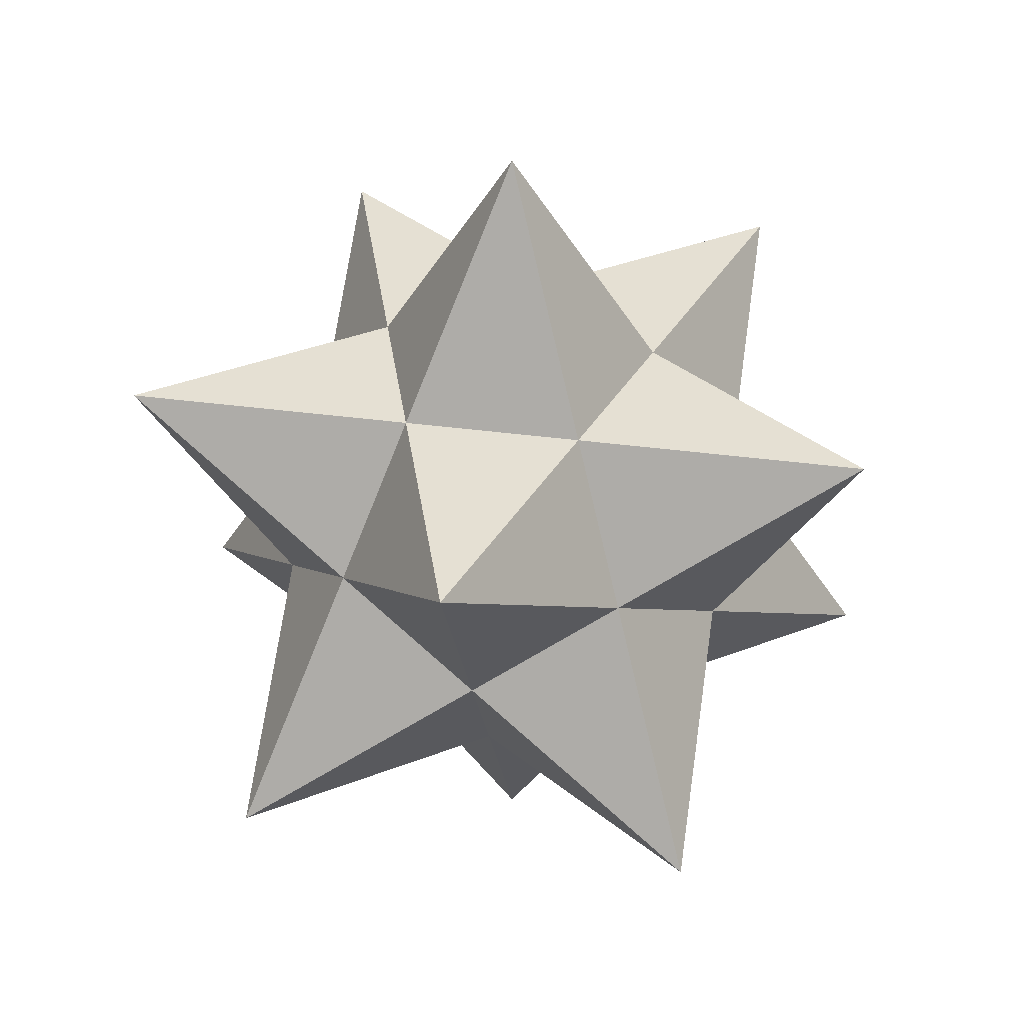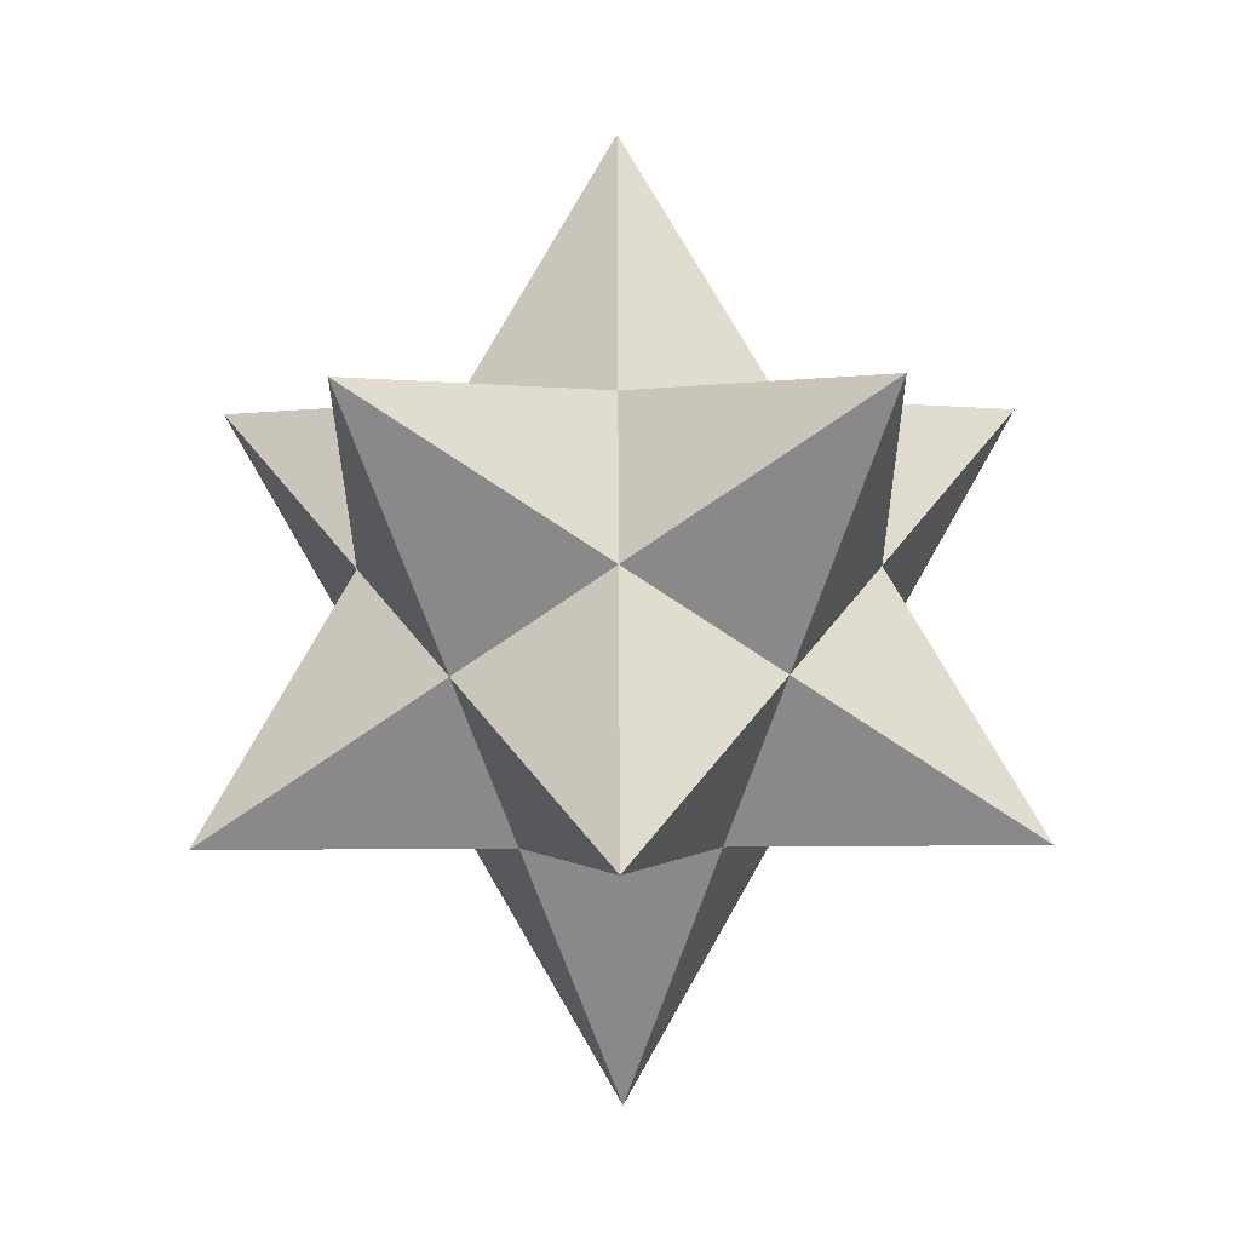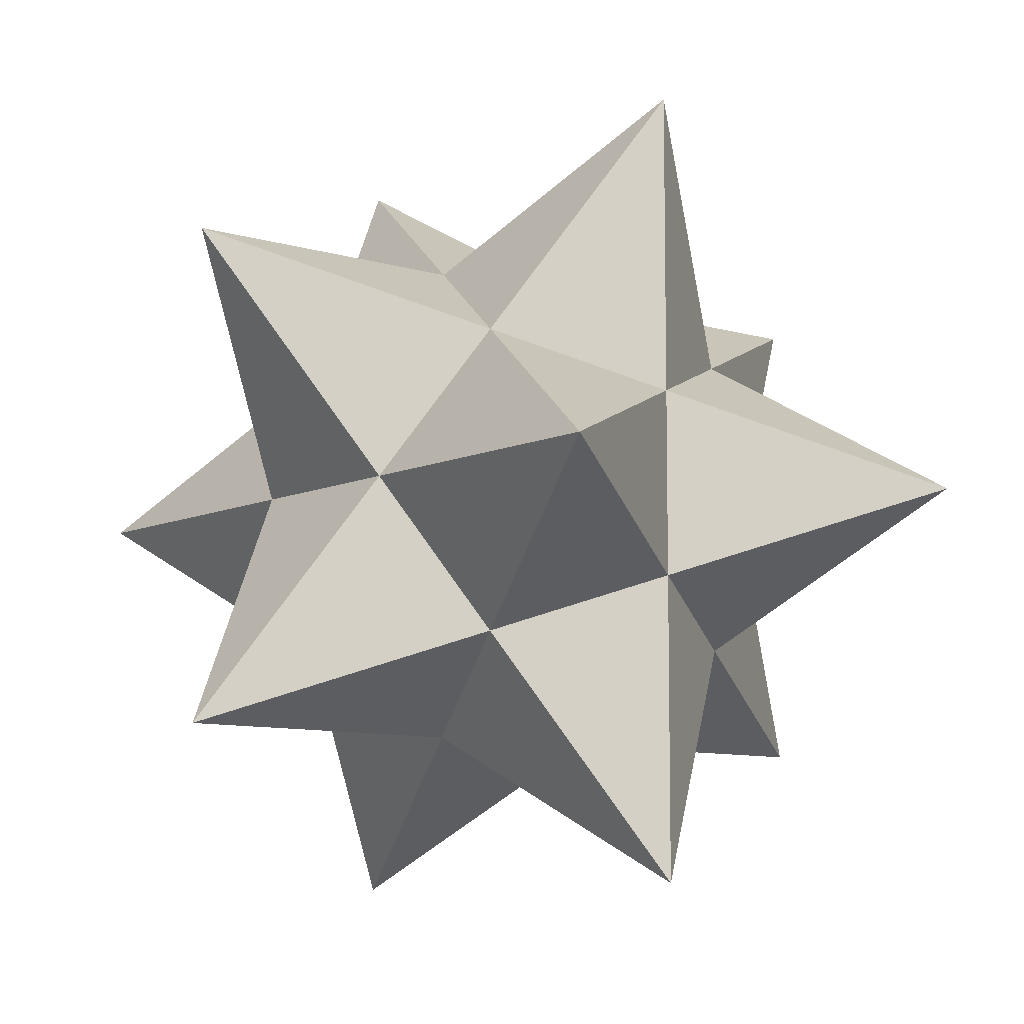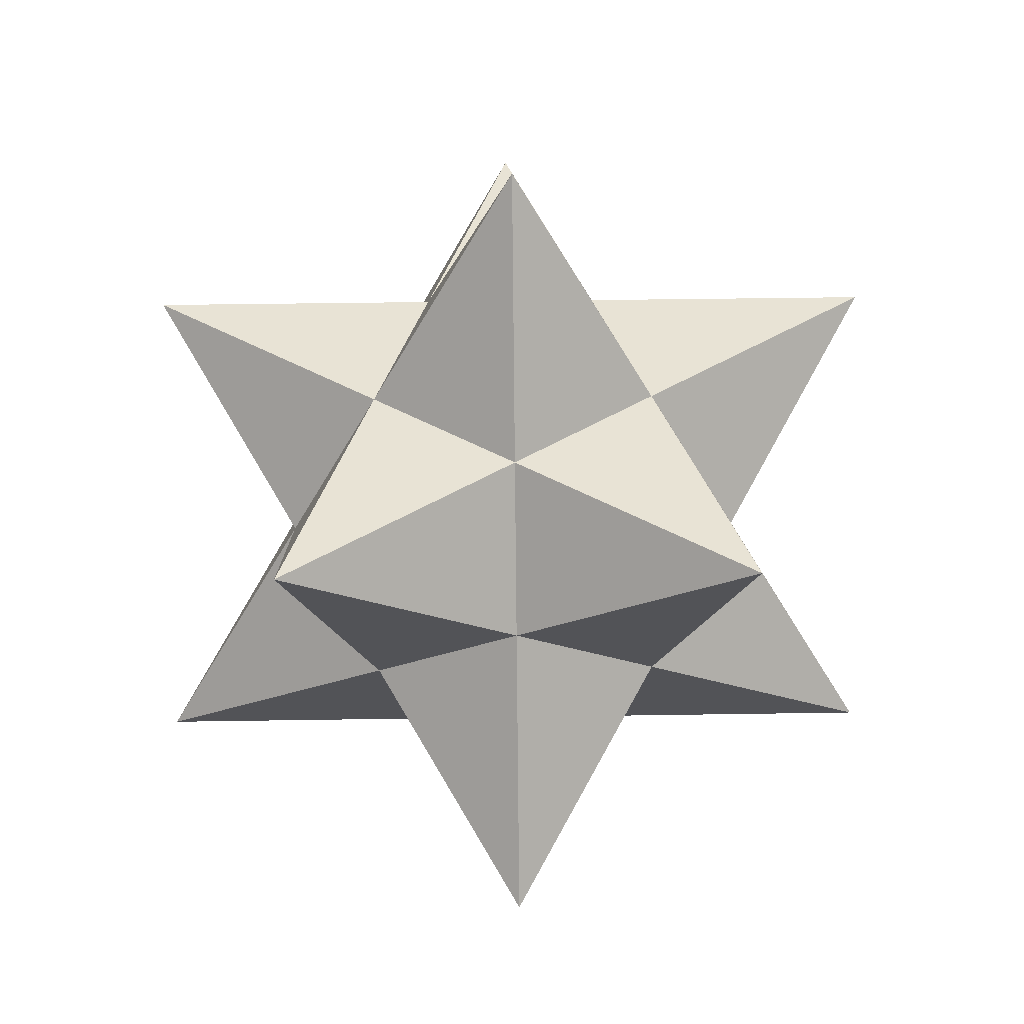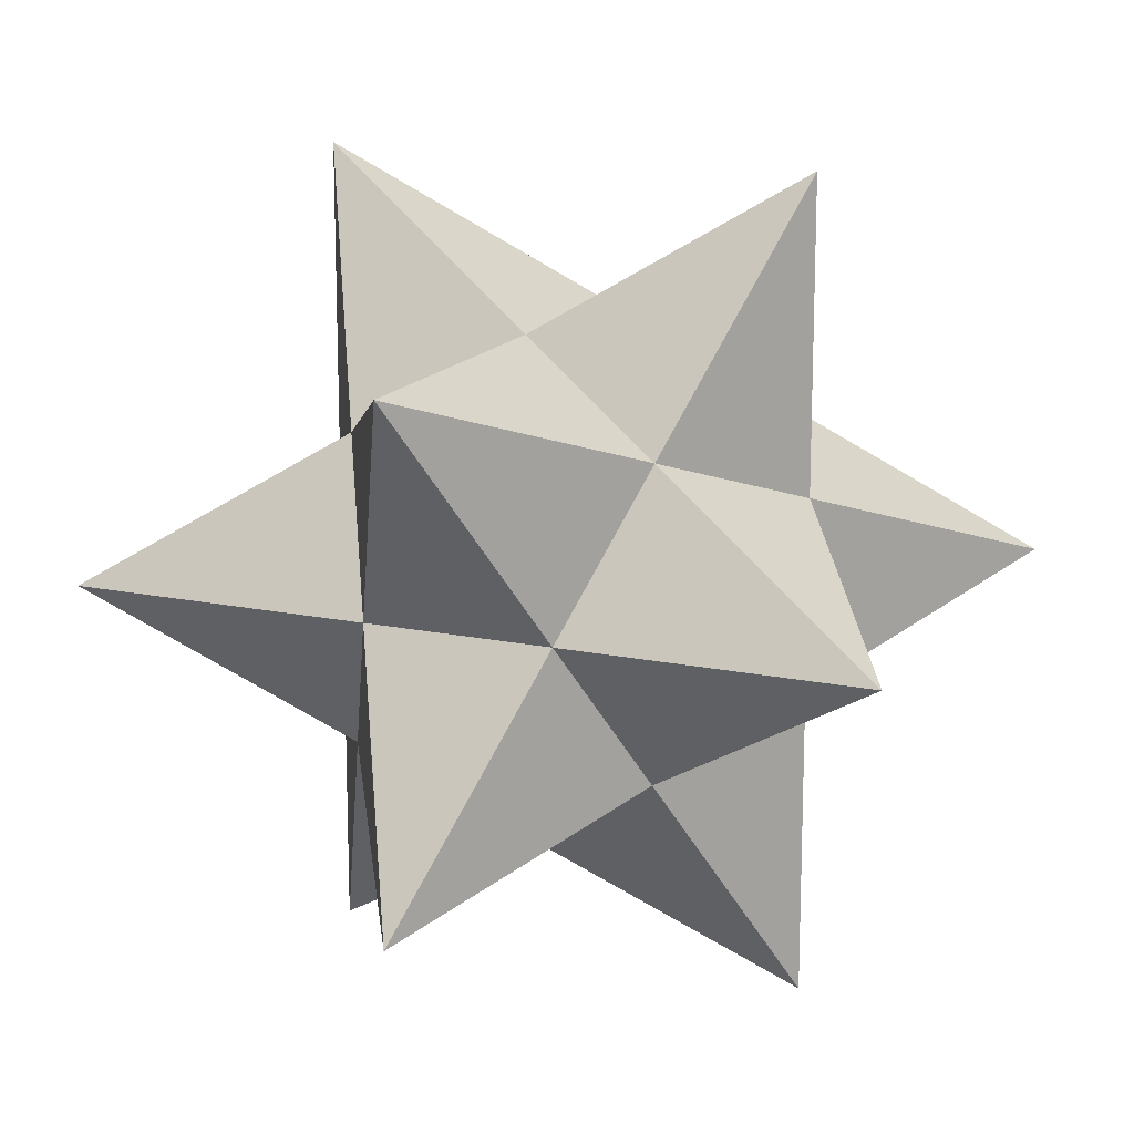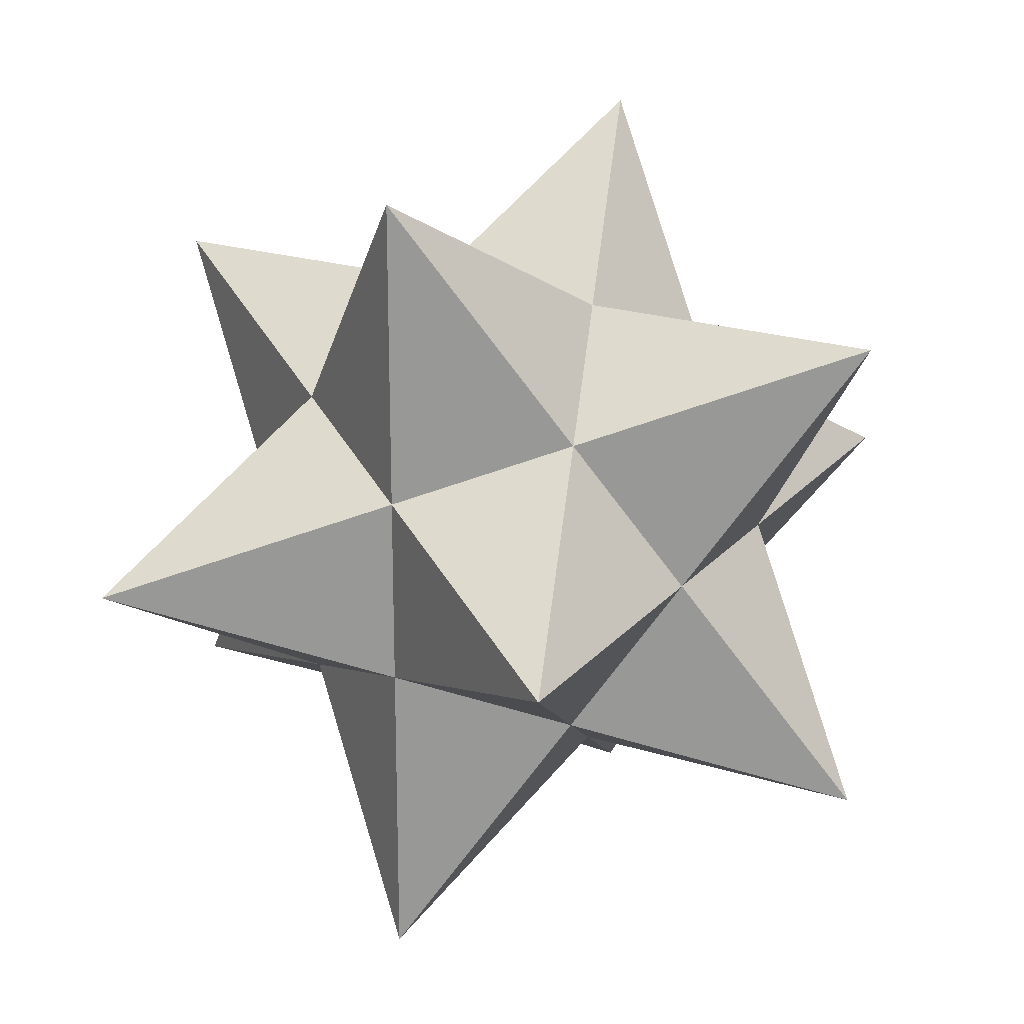
<metadata>
{"format":"obj","ext":"obj","renderer":"f3d","projection":"perspective","resolution":1024,"background":"white","views":[{"elev":38.0,"azim":99.7,"up":"+Z"},{"elev":-63.3,"azim":-125.6,"up":"+Z"},{"elev":-9.0,"azim":-7.5,"up":"+Y"},{"elev":41.1,"azim":124.9,"up":"+Z"},{"elev":15.7,"azim":-34.6,"up":"+Y"},{"elev":21.8,"azim":60.5,"up":"+Y"}]}
</metadata>
<code>
v -158.3 225.6 -64.7
v -207.1 241.5 -64.7
v -177 200 -64.7
v -177 200 -64.7
v -207.1 158.5 -64.7
v -158.3 174.4 -64.7
v -158.3 174.4 -64.7
v -128.2 132.9 -64.7
v -128.2 184.1 -64.7
v -128.2 184.1 -64.7
v -79.4 200 -64.7
v -128.2 215.9 -64.7
v -128.2 215.9 -64.7
v -128.2 267.1 -64.7
v -158.3 225.6 -64.7
v -128.2 215.9 -64.7
v -79.4 200 -64.7
v -114.7 225.6 -91.67
v -114.7 225.6 -91.67
v -92.88 241.5 -135.3
v -136.5 241.5 -108.3
v -136.5 241.5 -108.3
v -171.8 267.1 -135.3
v -163.5 241.5 -91.67
v -163.5 241.5 -91.67
v -207.1 241.5 -64.7
v -158.3 225.6 -64.7
v -158.3 225.6 -64.7
v -150 200 -21.07
v -128.2 215.9 -64.7
v -171.8 184.1 -135.3
v -171.8 132.9 -135.3
v -185.3 174.4 -108.3
v -185.3 174.4 -108.3
v -207.1 158.5 -64.7
v -193.6 200 -91.67
v -193.6 200 -91.67
v -207.1 241.5 -64.7
v -185.3 225.6 -108.3
v -185.3 225.6 -108.3
v -171.8 267.1 -135.3
v -171.8 215.9 -135.3
v -171.8 215.9 -135.3
v -150 200 -178.9
v -171.8 184.1 -135.3
v -158.3 225.6 -64.7
v -128.2 267.1 -64.7
v -163.5 241.5 -91.67
v -163.5 241.5 -91.67
v -171.8 267.1 -135.3
v -185.3 225.6 -108.3
v -185.3 225.6 -108.3
v -220.6 200 -135.3
v -193.6 200 -91.67
v -193.6 200 -91.67
v -207.1 158.5 -64.7
v -177 200 -64.7
v -177 200 -64.7
v -150 200 -21.07
v -158.3 225.6 -64.7
v -141.7 174.4 -135.3
v -92.88 158.5 -135.3
v -136.5 158.5 -108.3
v -136.5 158.5 -108.3
v -128.2 132.9 -64.7
v -163.5 158.5 -91.67
v -163.5 158.5 -91.67
v -207.1 158.5 -64.7
v -185.3 174.4 -108.3
v -185.3 174.4 -108.3
v -220.6 200 -135.3
v -171.8 184.1 -135.3
v -171.8 184.1 -135.3
v -150 200 -178.9
v -141.7 174.4 -135.3
v -177 200 -64.7
v -207.1 241.5 -64.7
v -193.6 200 -91.67
v -193.6 200 -91.67
v -220.6 200 -135.3
v -185.3 174.4 -108.3
v -185.3 174.4 -108.3
v -171.8 132.9 -135.3
v -163.5 158.5 -91.67
v -163.5 158.5 -91.67
v -128.2 132.9 -64.7
v -158.3 174.4 -64.7
v -158.3 174.4 -64.7
v -150 200 -21.07
v -177 200 -64.7
v -123 200 -135.3
v -92.88 241.5 -135.3
v -106.4 200 -108.3
v -106.4 200 -108.3
v -79.4 200 -64.7
v -114.7 174.4 -91.67
v -114.7 174.4 -91.67
v -128.2 132.9 -64.7
v -136.5 158.5 -108.3
v -136.5 158.5 -108.3
v -171.8 132.9 -135.3
v -141.7 174.4 -135.3
v -141.7 174.4 -135.3
v -150 200 -178.9
v -123 200 -135.3
v -158.3 174.4 -64.7
v -207.1 158.5 -64.7
v -163.5 158.5 -91.67
v -163.5 158.5 -91.67
v -171.8 132.9 -135.3
v -136.5 158.5 -108.3
v -136.5 158.5 -108.3
v -92.88 158.5 -135.3
v -114.7 174.4 -91.67
v -114.7 174.4 -91.67
v -79.4 200 -64.7
v -128.2 184.1 -64.7
v -128.2 184.1 -64.7
v -150 200 -21.07
v -158.3 174.4 -64.7
v -141.7 225.6 -135.3
v -171.8 267.1 -135.3
v -136.5 241.5 -108.3
v -136.5 241.5 -108.3
v -128.2 267.1 -64.7
v -114.7 225.6 -91.67
v -114.7 225.6 -91.67
v -79.4 200 -64.7
v -106.4 200 -108.3
v -106.4 200 -108.3
v -92.88 158.5 -135.3
v -123 200 -135.3
v -123 200 -135.3
v -150 200 -178.9
v -141.7 225.6 -135.3
v -128.2 184.1 -64.7
v -128.2 132.9 -64.7
v -114.7 174.4 -91.67
v -114.7 174.4 -91.67
v -92.88 158.5 -135.3
v -106.4 200 -108.3
v -106.4 200 -108.3
v -92.88 241.5 -135.3
v -114.7 225.6 -91.67
v -114.7 225.6 -91.67
v -128.2 267.1 -64.7
v -128.2 215.9 -64.7
v -128.2 215.9 -64.7
v -150 200 -21.07
v -128.2 184.1 -64.7
v -171.8 215.9 -135.3
v -220.6 200 -135.3
v -185.3 225.6 -108.3
v -185.3 225.6 -108.3
v -207.1 241.5 -64.7
v -163.5 241.5 -91.67
v -163.5 241.5 -91.67
v -128.2 267.1 -64.7
v -136.5 241.5 -108.3
v -136.5 241.5 -108.3
v -92.88 241.5 -135.3
v -141.7 225.6 -135.3
v -141.7 225.6 -135.3
v -150 200 -178.9
v -171.8 215.9 -135.3
v -123 200 -135.3
v -92.88 158.5 -135.3
v -141.7 174.4 -135.3
v -141.7 174.4 -135.3
v -171.8 132.9 -135.3
v -171.8 184.1 -135.3
v -171.8 184.1 -135.3
v -220.6 200 -135.3
v -171.8 215.9 -135.3
v -171.8 215.9 -135.3
v -171.8 267.1 -135.3
v -141.7 225.6 -135.3
v -141.7 225.6 -135.3
v -92.88 241.5 -135.3
v -123 200 -135.3
f 1 2 3
f 4 5 6
f 7 8 9
f 10 11 12
f 13 14 15
f 16 17 18
f 19 20 21
f 22 23 24
f 25 26 27
f 28 29 30
f 31 32 33
f 34 35 36
f 37 38 39
f 40 41 42
f 43 44 45
f 46 47 48
f 49 50 51
f 52 53 54
f 55 56 57
f 58 59 60
f 61 62 63
f 64 65 66
f 67 68 69
f 70 71 72
f 73 74 75
f 76 77 78
f 79 80 81
f 82 83 84
f 85 86 87
f 88 89 90
f 91 92 93
f 94 95 96
f 97 98 99
f 100 101 102
f 103 104 105
f 106 107 108
f 109 110 111
f 112 113 114
f 115 116 117
f 118 119 120
f 121 122 123
f 124 125 126
f 127 128 129
f 130 131 132
f 133 134 135
f 136 137 138
f 139 140 141
f 142 143 144
f 145 146 147
f 148 149 150
f 151 152 153
f 154 155 156
f 157 158 159
f 160 161 162
f 163 164 165
f 166 167 168
f 169 170 171
f 172 173 174
f 175 176 177
f 178 179 180

</code>
